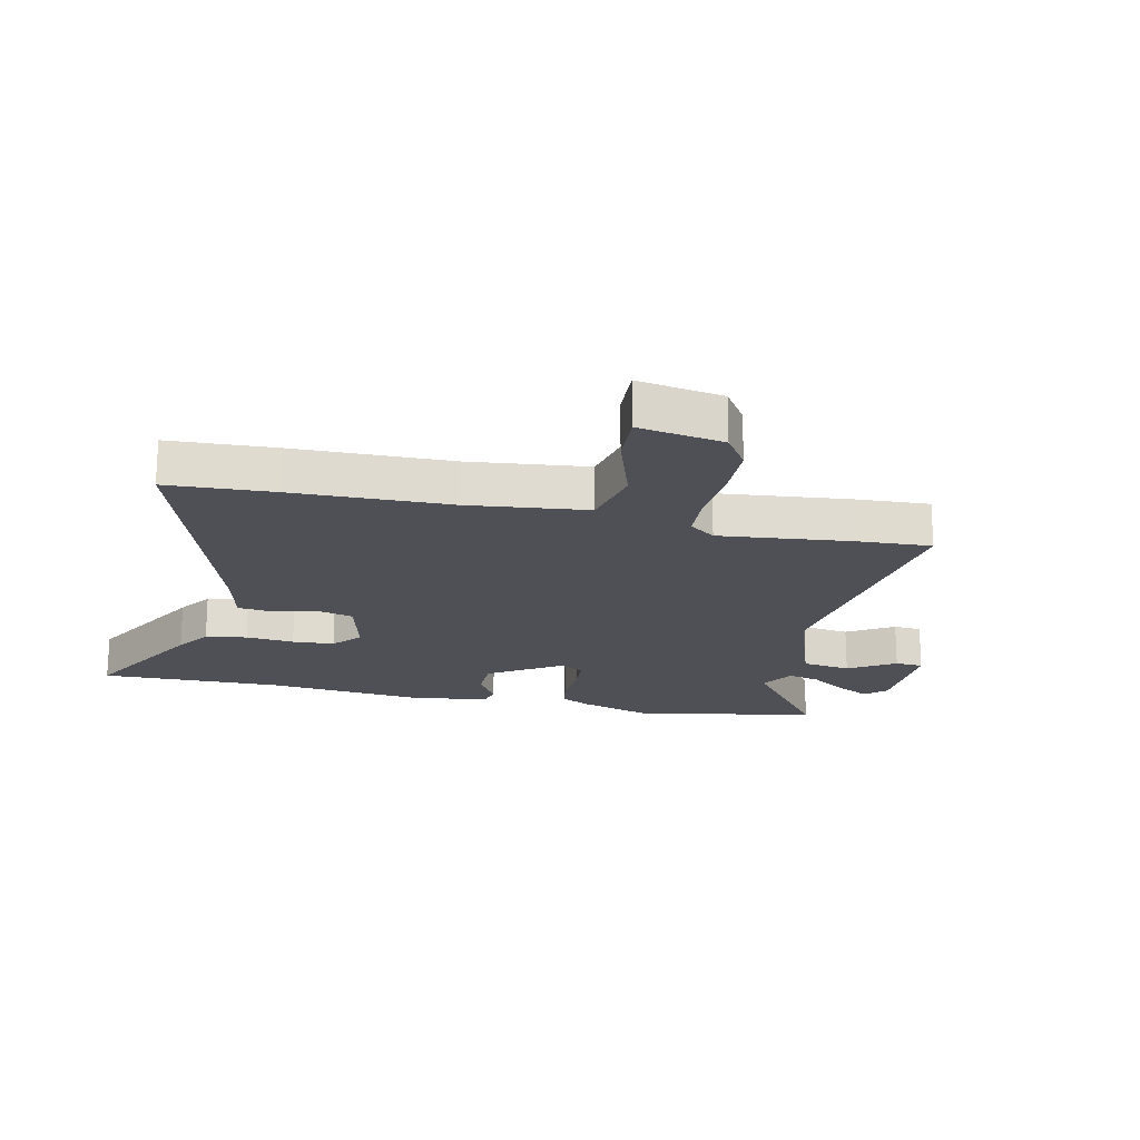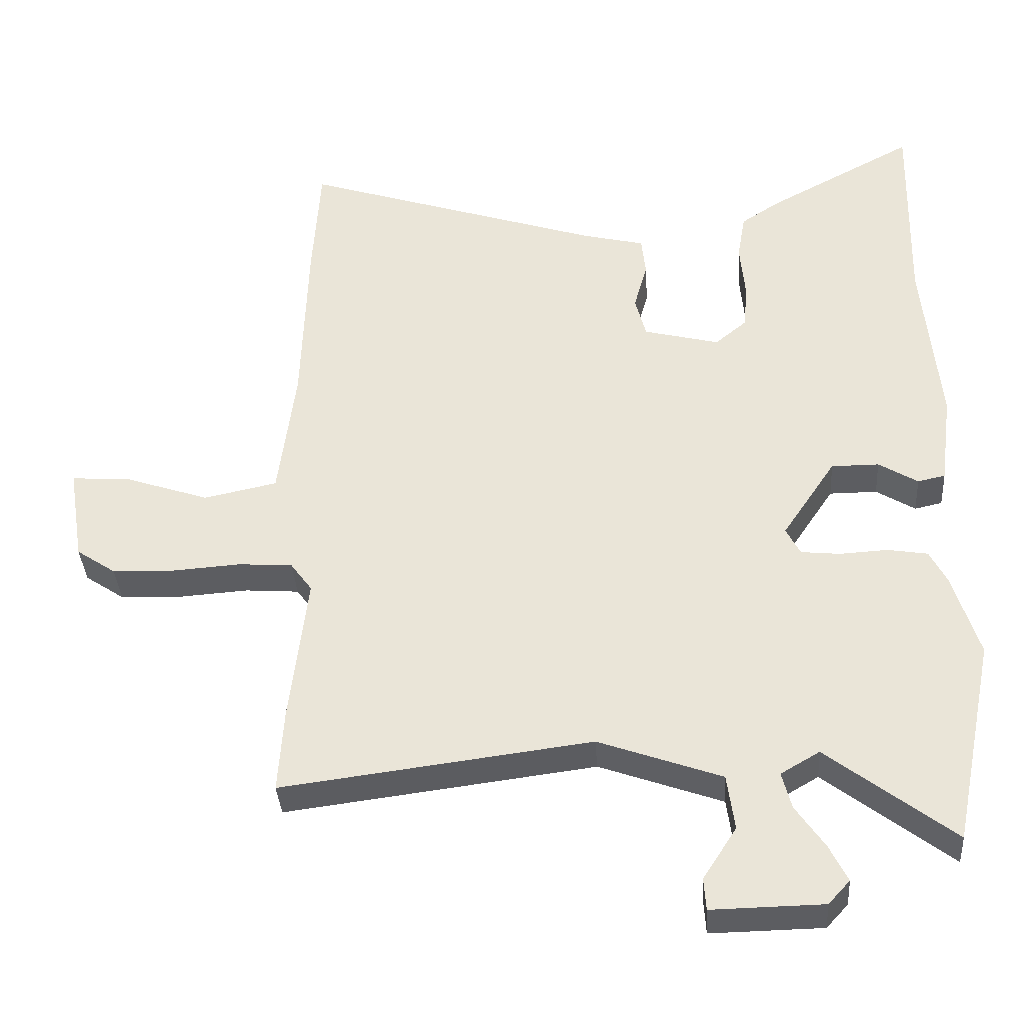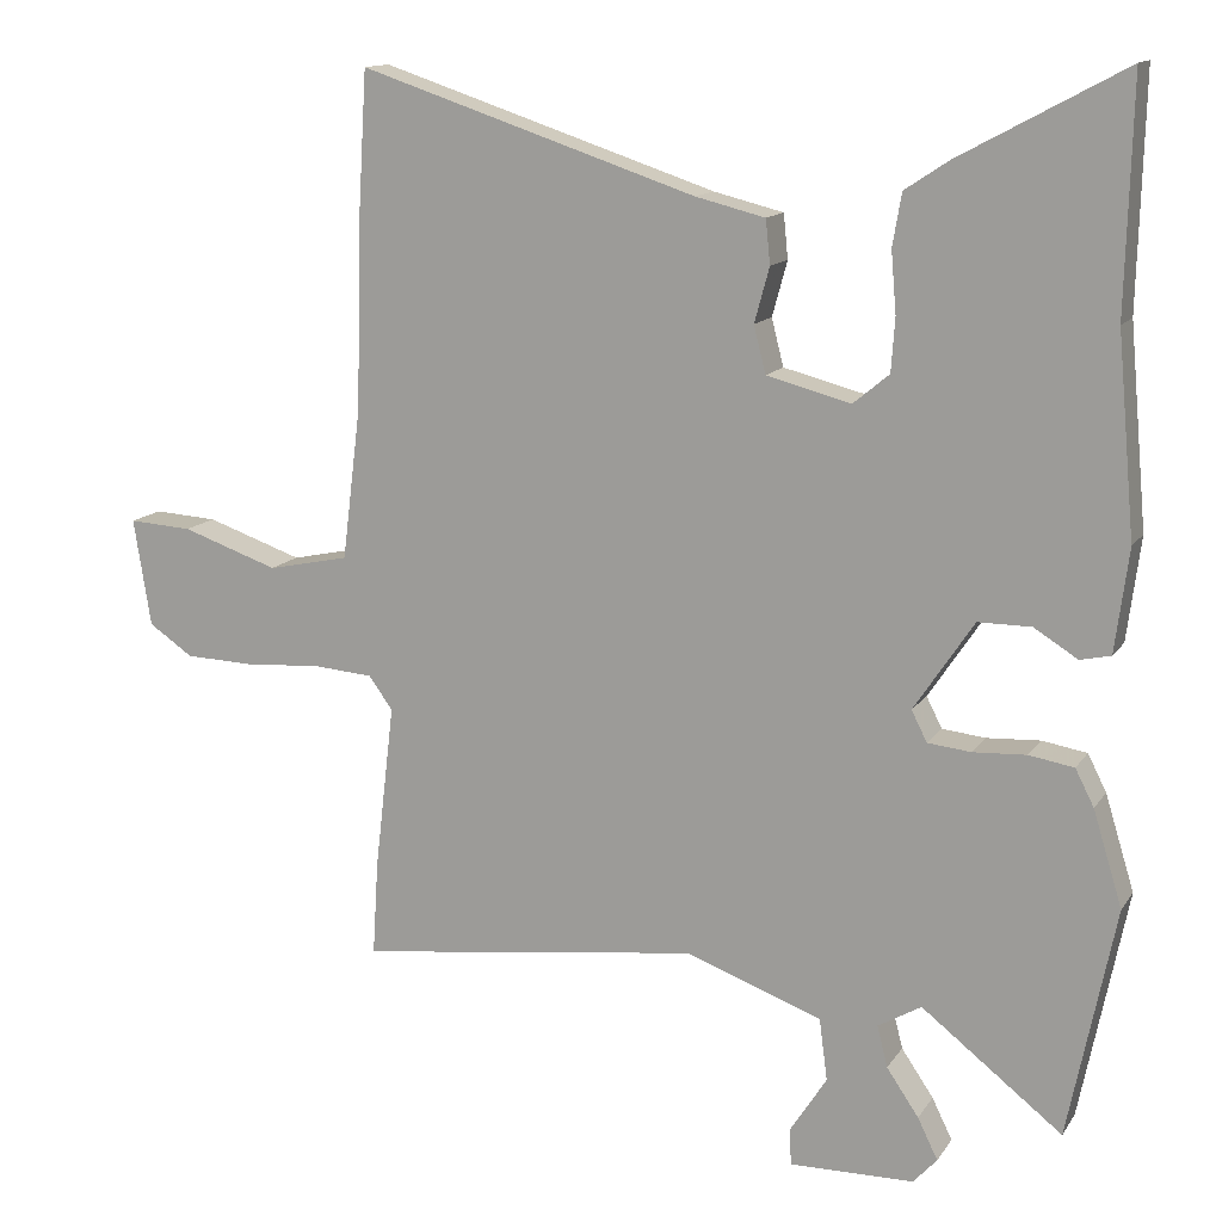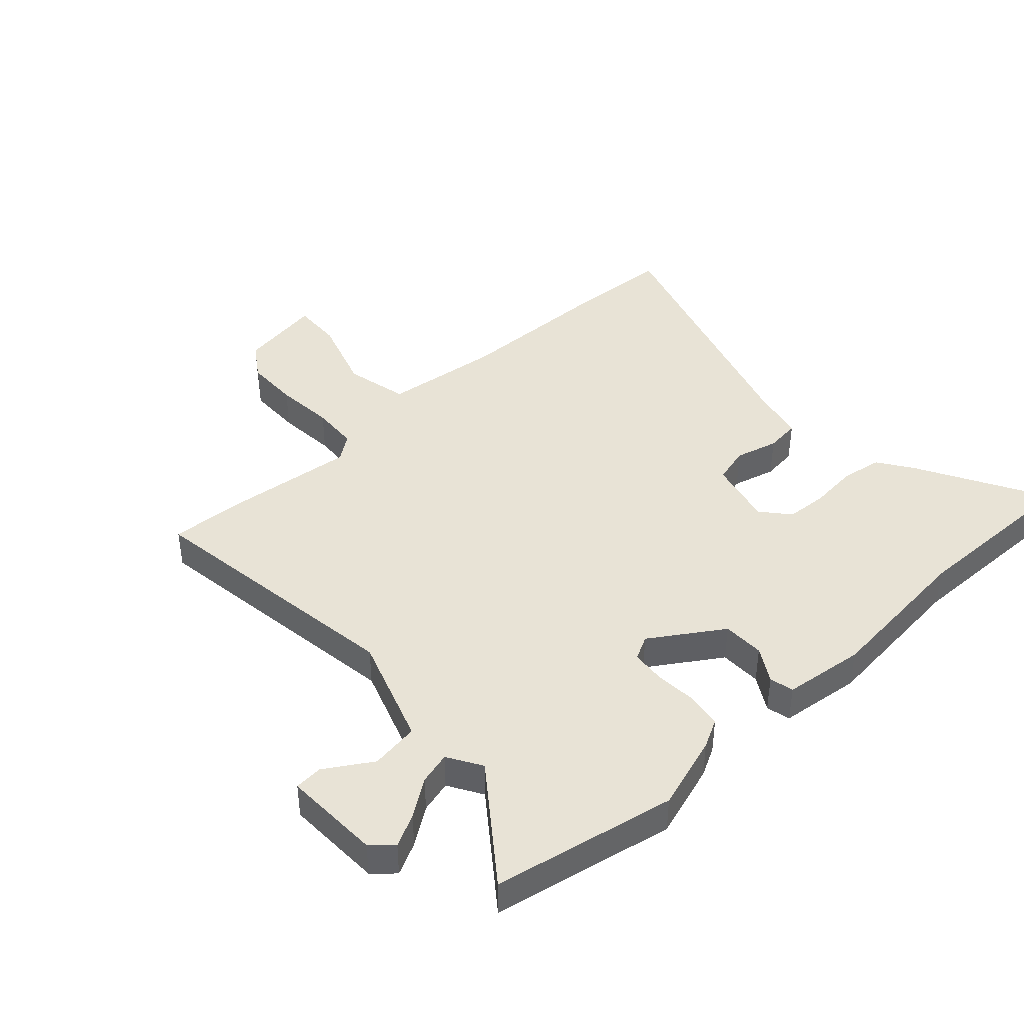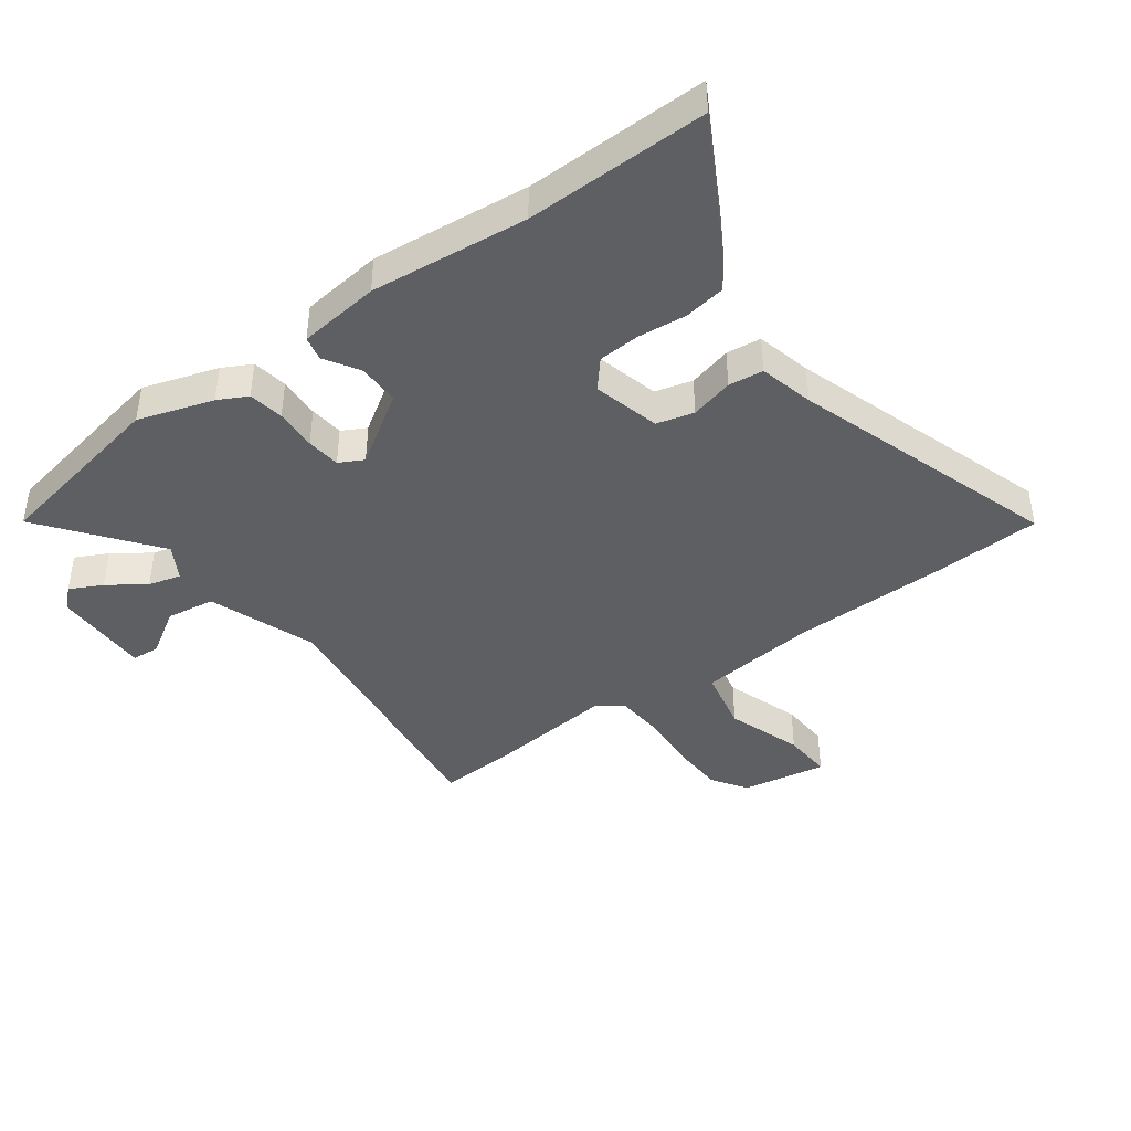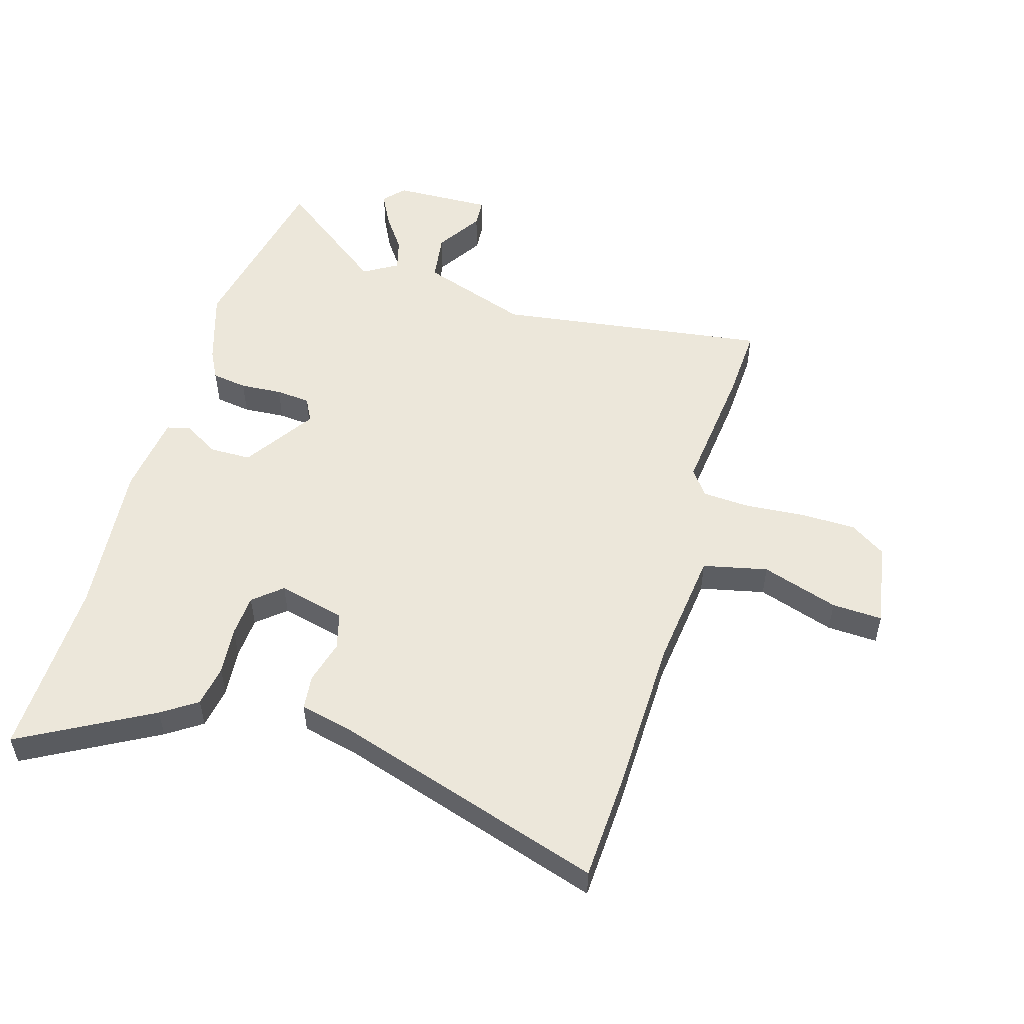
<metadata>
{"format":"obj","ext":"obj","renderer":"f3d","projection":"perspective","resolution":1024,"background":"white","views":[{"elev":-19.3,"azim":76.8,"up":"+Y"},{"elev":-36.8,"azim":-176.2,"up":"+Z"},{"elev":13.4,"azim":-158.4,"up":"+Z"},{"elev":41.9,"azim":-133.2,"up":"+Y"},{"elev":-41.1,"azim":-54.2,"up":"+Y"},{"elev":52.5,"azim":15.9,"up":"+Y"}]}
</metadata>
<code>
v -0.496 0.07 0.351
v -0.504 0.07 0.657
v -0.284 0.07 0.539
v -0.225 0.07 0.5
v -0.213 0.07 0.43
v -0.22 0.07 0.348
v -0.215 0.07 0.277
v -0.167 0.07 0.237
v -0.054 0.07 0.266
v -0.038 0.07 0.329
v -0.058 0.07 0.402
v -0.052 0.07 0.461
v 0.041 0.07 0.484
v 0.492 0.07 0.633
v 0.503 0.07 0.453
v 0.511 0.07 0.186
v 0.536 0.07 -0.014
v 0.645 0.07 -0.037
v 0.774 0.07 0.007
v 0.859 0.07 0.012
v 0.836 0.07 -0.132
v 0.777 0.07 -0.172
v 0.684 0.07 -0.175
v 0.582 0.07 -0.168
v 0.502 0.07 -0.174
v 0.47 0.07 -0.218
v 0.496 0.07 -0.439
v 0.504 0.07 -0.566
v 0.044 0.07 -0.507
v -0.139 0.07 -0.573
v -0.15 0.07 -0.656
v -0.1 0.07 -0.734
v -0.103 0.07 -0.782
v -0.269 0.07 -0.779
v -0.301 0.07 -0.744
v -0.274 0.07 -0.689
v -0.231 0.07 -0.626
v -0.217 0.07 -0.571
v -0.275 0.07 -0.537
v -0.463 0.07 -0.683
v -0.526 0.07 -0.374
v -0.487 0.07 -0.247
v -0.462 0.07 -0.198
v -0.402 0.07 -0.188
v -0.331 0.07 -0.192
v -0.273 0.07 -0.186
v -0.252 0.07 -0.145
v -0.332 0.07 -0.025
v -0.403 0.07 -0.025
v -0.461 0.07 -0.061
v -0.502 0.07 -0.052
v -0.52 0.07 0.086
v -0.496 0 0.351
v -0.504 0 0.657
v -0.284 0 0.539
v -0.225 0 0.5
v -0.213 0 0.43
v -0.22 0 0.348
v -0.215 0 0.277
v -0.167 0 0.237
v -0.054 0 0.266
v -0.038 0 0.329
v -0.058 0 0.402
v -0.052 0 0.461
v 0.041 0 0.484
v 0.492 0 0.633
v 0.503 0 0.453
v 0.511 0 0.186
v 0.536 0 -0.014
v 0.645 0 -0.037
v 0.774 0 0.007
v 0.859 0 0.012
v 0.836 0 -0.132
v 0.777 0 -0.172
v 0.684 0 -0.175
v 0.582 0 -0.168
v 0.502 0 -0.174
v 0.47 0 -0.218
v 0.496 0 -0.439
v 0.504 0 -0.566
v 0.044 0 -0.507
v -0.139 0 -0.573
v -0.15 0 -0.656
v -0.1 0 -0.734
v -0.103 0 -0.782
v -0.269 0 -0.779
v -0.301 0 -0.744
v -0.274 0 -0.689
v -0.231 0 -0.626
v -0.217 0 -0.571
v -0.275 0 -0.537
v -0.463 0 -0.683
v -0.526 0 -0.374
v -0.487 0 -0.247
v -0.462 0 -0.198
v -0.402 0 -0.188
v -0.331 0 -0.192
v -0.273 0 -0.186
v -0.252 0 -0.145
v -0.332 0 -0.025
v -0.403 0 -0.025
v -0.461 0 -0.061
v -0.502 0 -0.052
v -0.52 0 0.086
f 49 50 51 52
f 48 49 52 1
f 47 48 1 2
f 42 43 44 45
f 42 45 46
f 39 40 41 42
f 38 39 42 46
f 34 35 36 37
f 34 37 38
f 31 32 33 34
f 30 31 34 38
f 29 30 38 46
f 26 27 28 29
f 25 26 29 46
f 21 22 23 24
f 18 19 20 21
f 17 18 21 24
f 13 14 15 16
f 13 16 17
f 10 11 12 13
f 9 10 13 17
f 8 9 17 24
f 3 4 5 6
f 47 2 3 6
f 47 6 7
f 24 25 46 47
f 8 24 47
f 7 8 47
f 104 103 102 101
f 53 104 101 100
f 54 53 100 99
f 97 96 95 94
f 98 97 94
f 94 93 92 91
f 98 94 91 90
f 89 88 87 86
f 90 89 86
f 86 85 84 83
f 90 86 83 82
f 98 90 82 81
f 81 80 79 78
f 98 81 78 77
f 76 75 74 73
f 73 72 71 70
f 76 73 70 69
f 68 67 66 65
f 69 68 65
f 65 64 63 62
f 69 65 62 61
f 76 69 61 60
f 58 57 56 55
f 58 55 54 99
f 59 58 99
f 99 98 77 76
f 99 76 60
f 99 60 59
f 1 53 54 2
f 2 54 55 3
f 3 55 56 4
f 4 56 57 5
f 5 57 58 6
f 6 58 59 7
f 7 59 60 8
f 8 60 61 9
f 9 61 62 10
f 10 62 63 11
f 11 63 64 12
f 12 64 65 13
f 13 65 66 14
f 14 66 67 15
f 15 67 68 16
f 16 68 69 17
f 17 69 70 18
f 18 70 71 19
f 19 71 72 20
f 20 72 73 21
f 21 73 74 22
f 22 74 75 23
f 23 75 76 24
f 24 76 77 25
f 25 77 78 26
f 26 78 79 27
f 27 79 80 28
f 28 80 81 29
f 29 81 82 30
f 30 82 83 31
f 31 83 84 32
f 32 84 85 33
f 33 85 86 34
f 34 86 87 35
f 35 87 88 36
f 36 88 89 37
f 37 89 90 38
f 38 90 91 39
f 39 91 92 40
f 40 92 93 41
f 41 93 94 42
f 42 94 95 43
f 43 95 96 44
f 44 96 97 45
f 45 97 98 46
f 46 98 99 47
f 47 99 100 48
f 48 100 101 49
f 49 101 102 50
f 50 102 103 51
f 51 103 104 52
f 52 104 53 1

</code>
